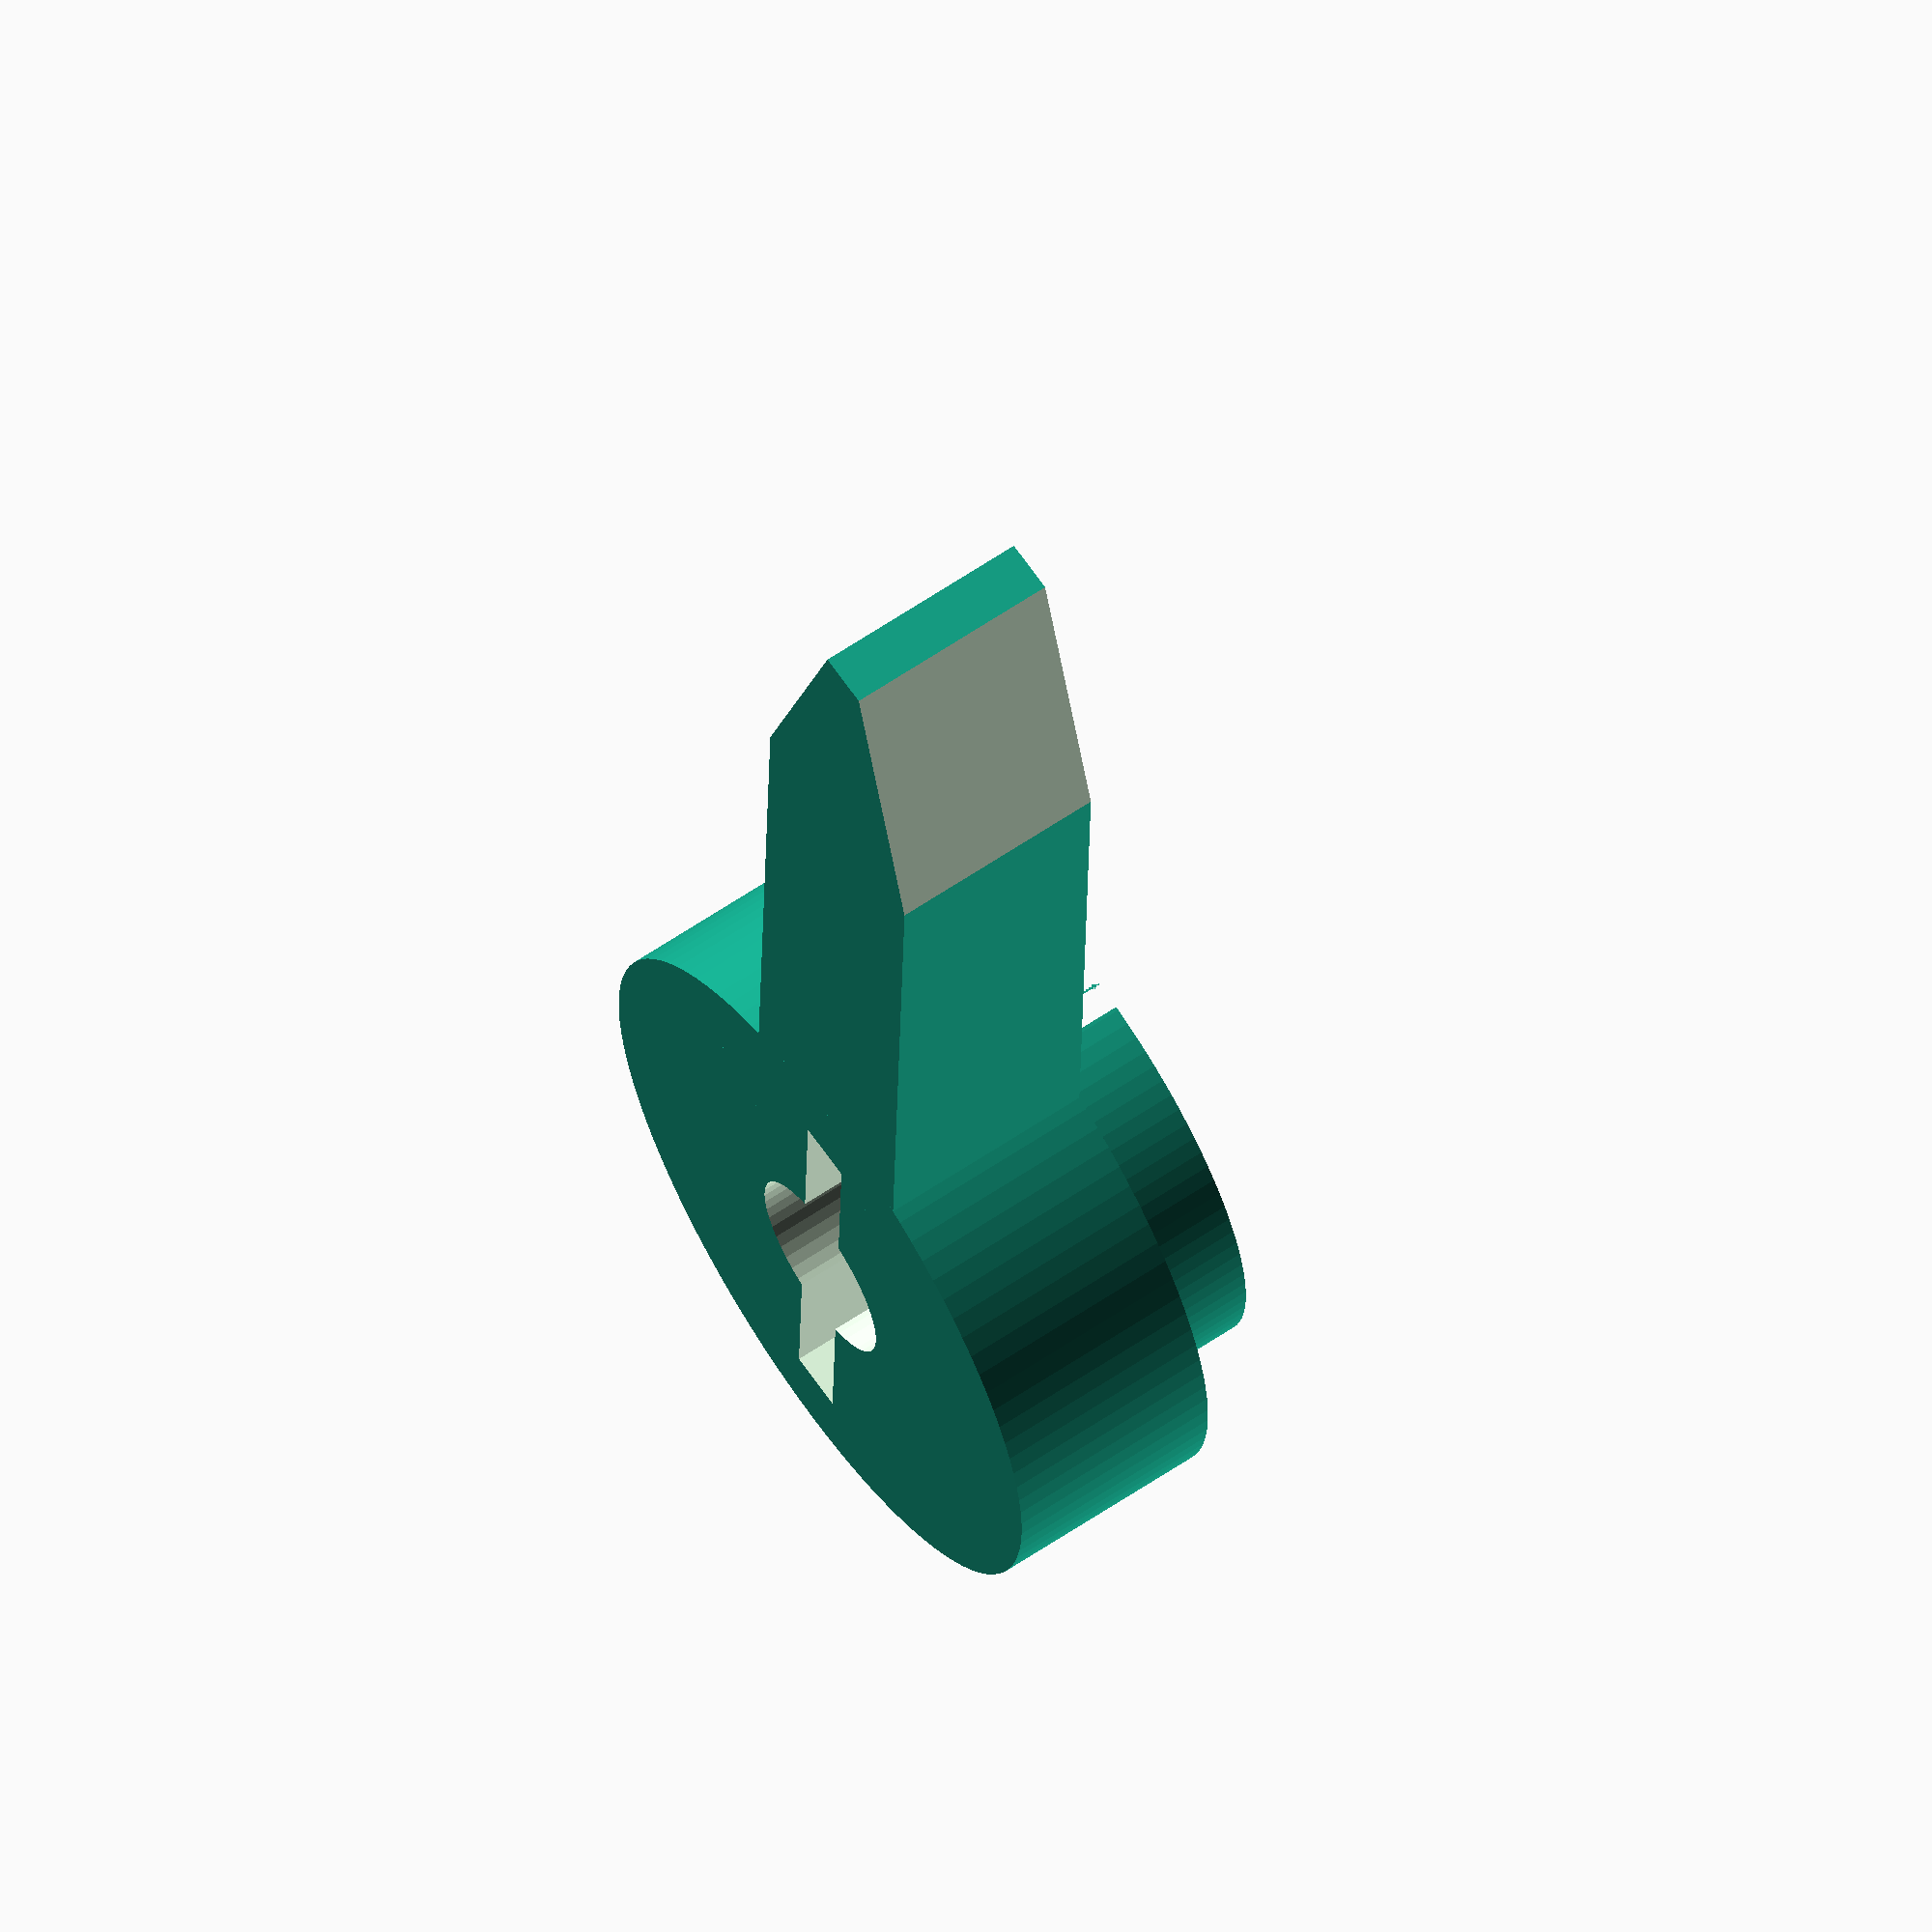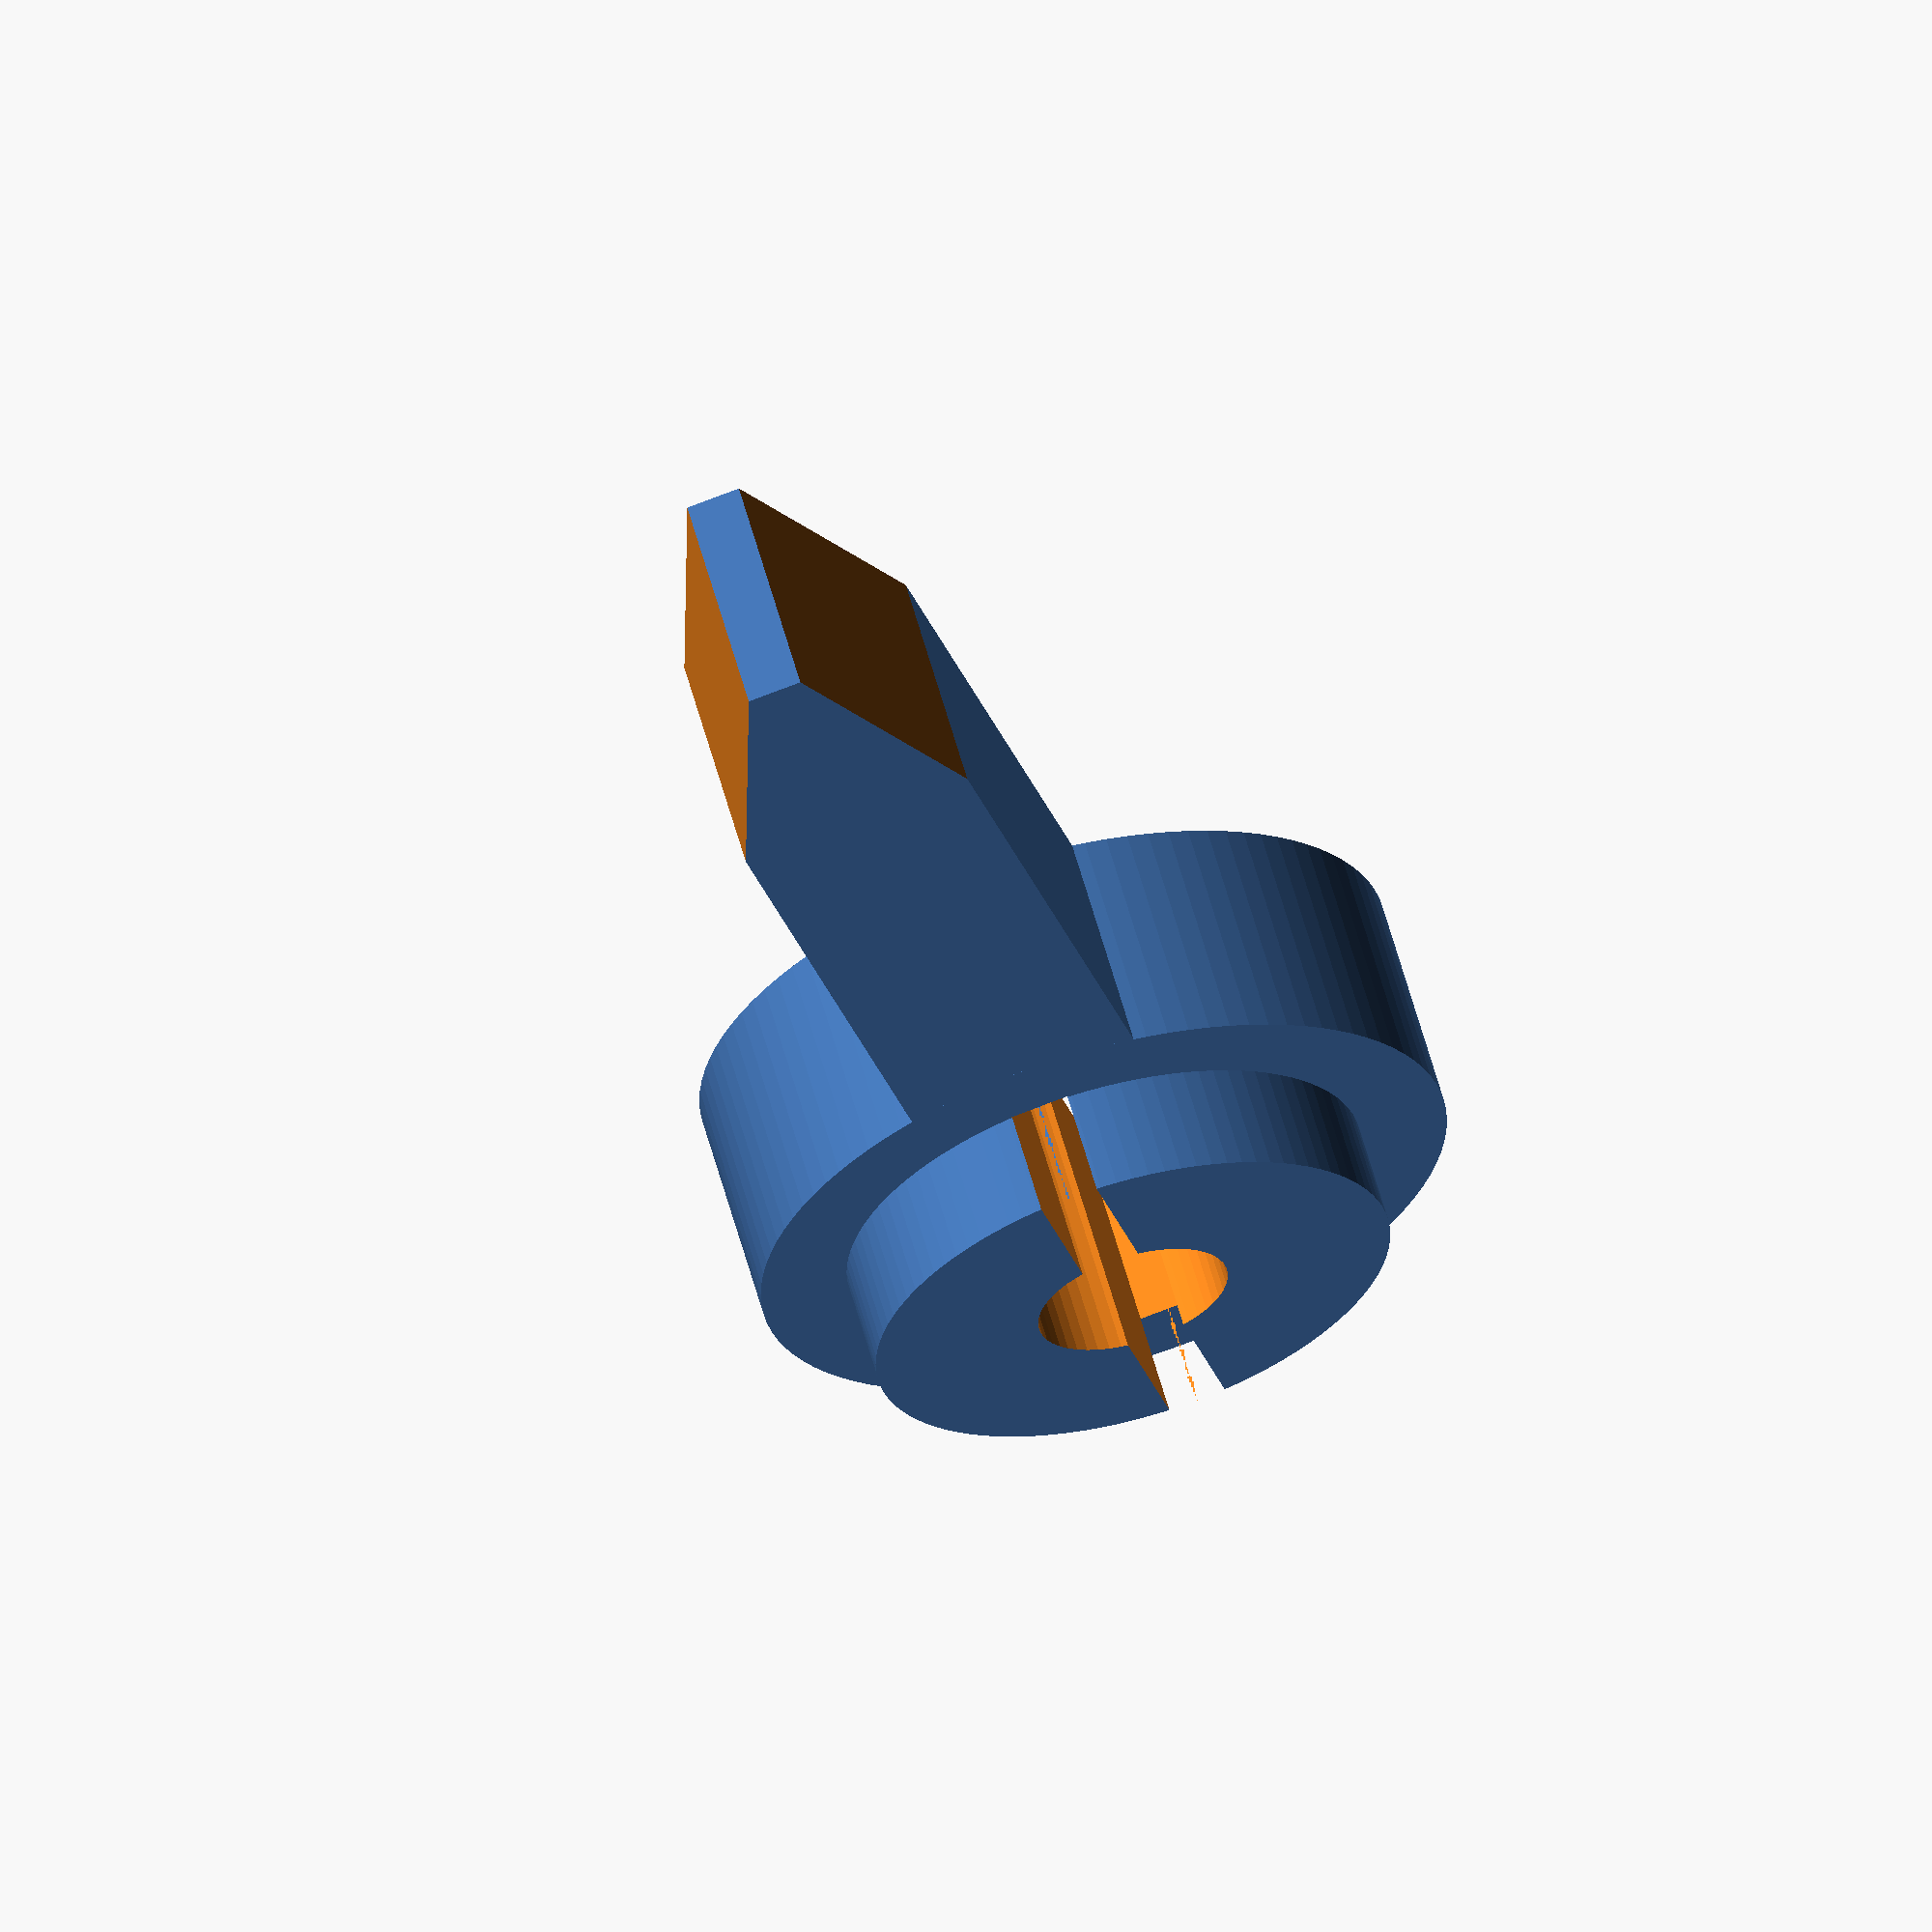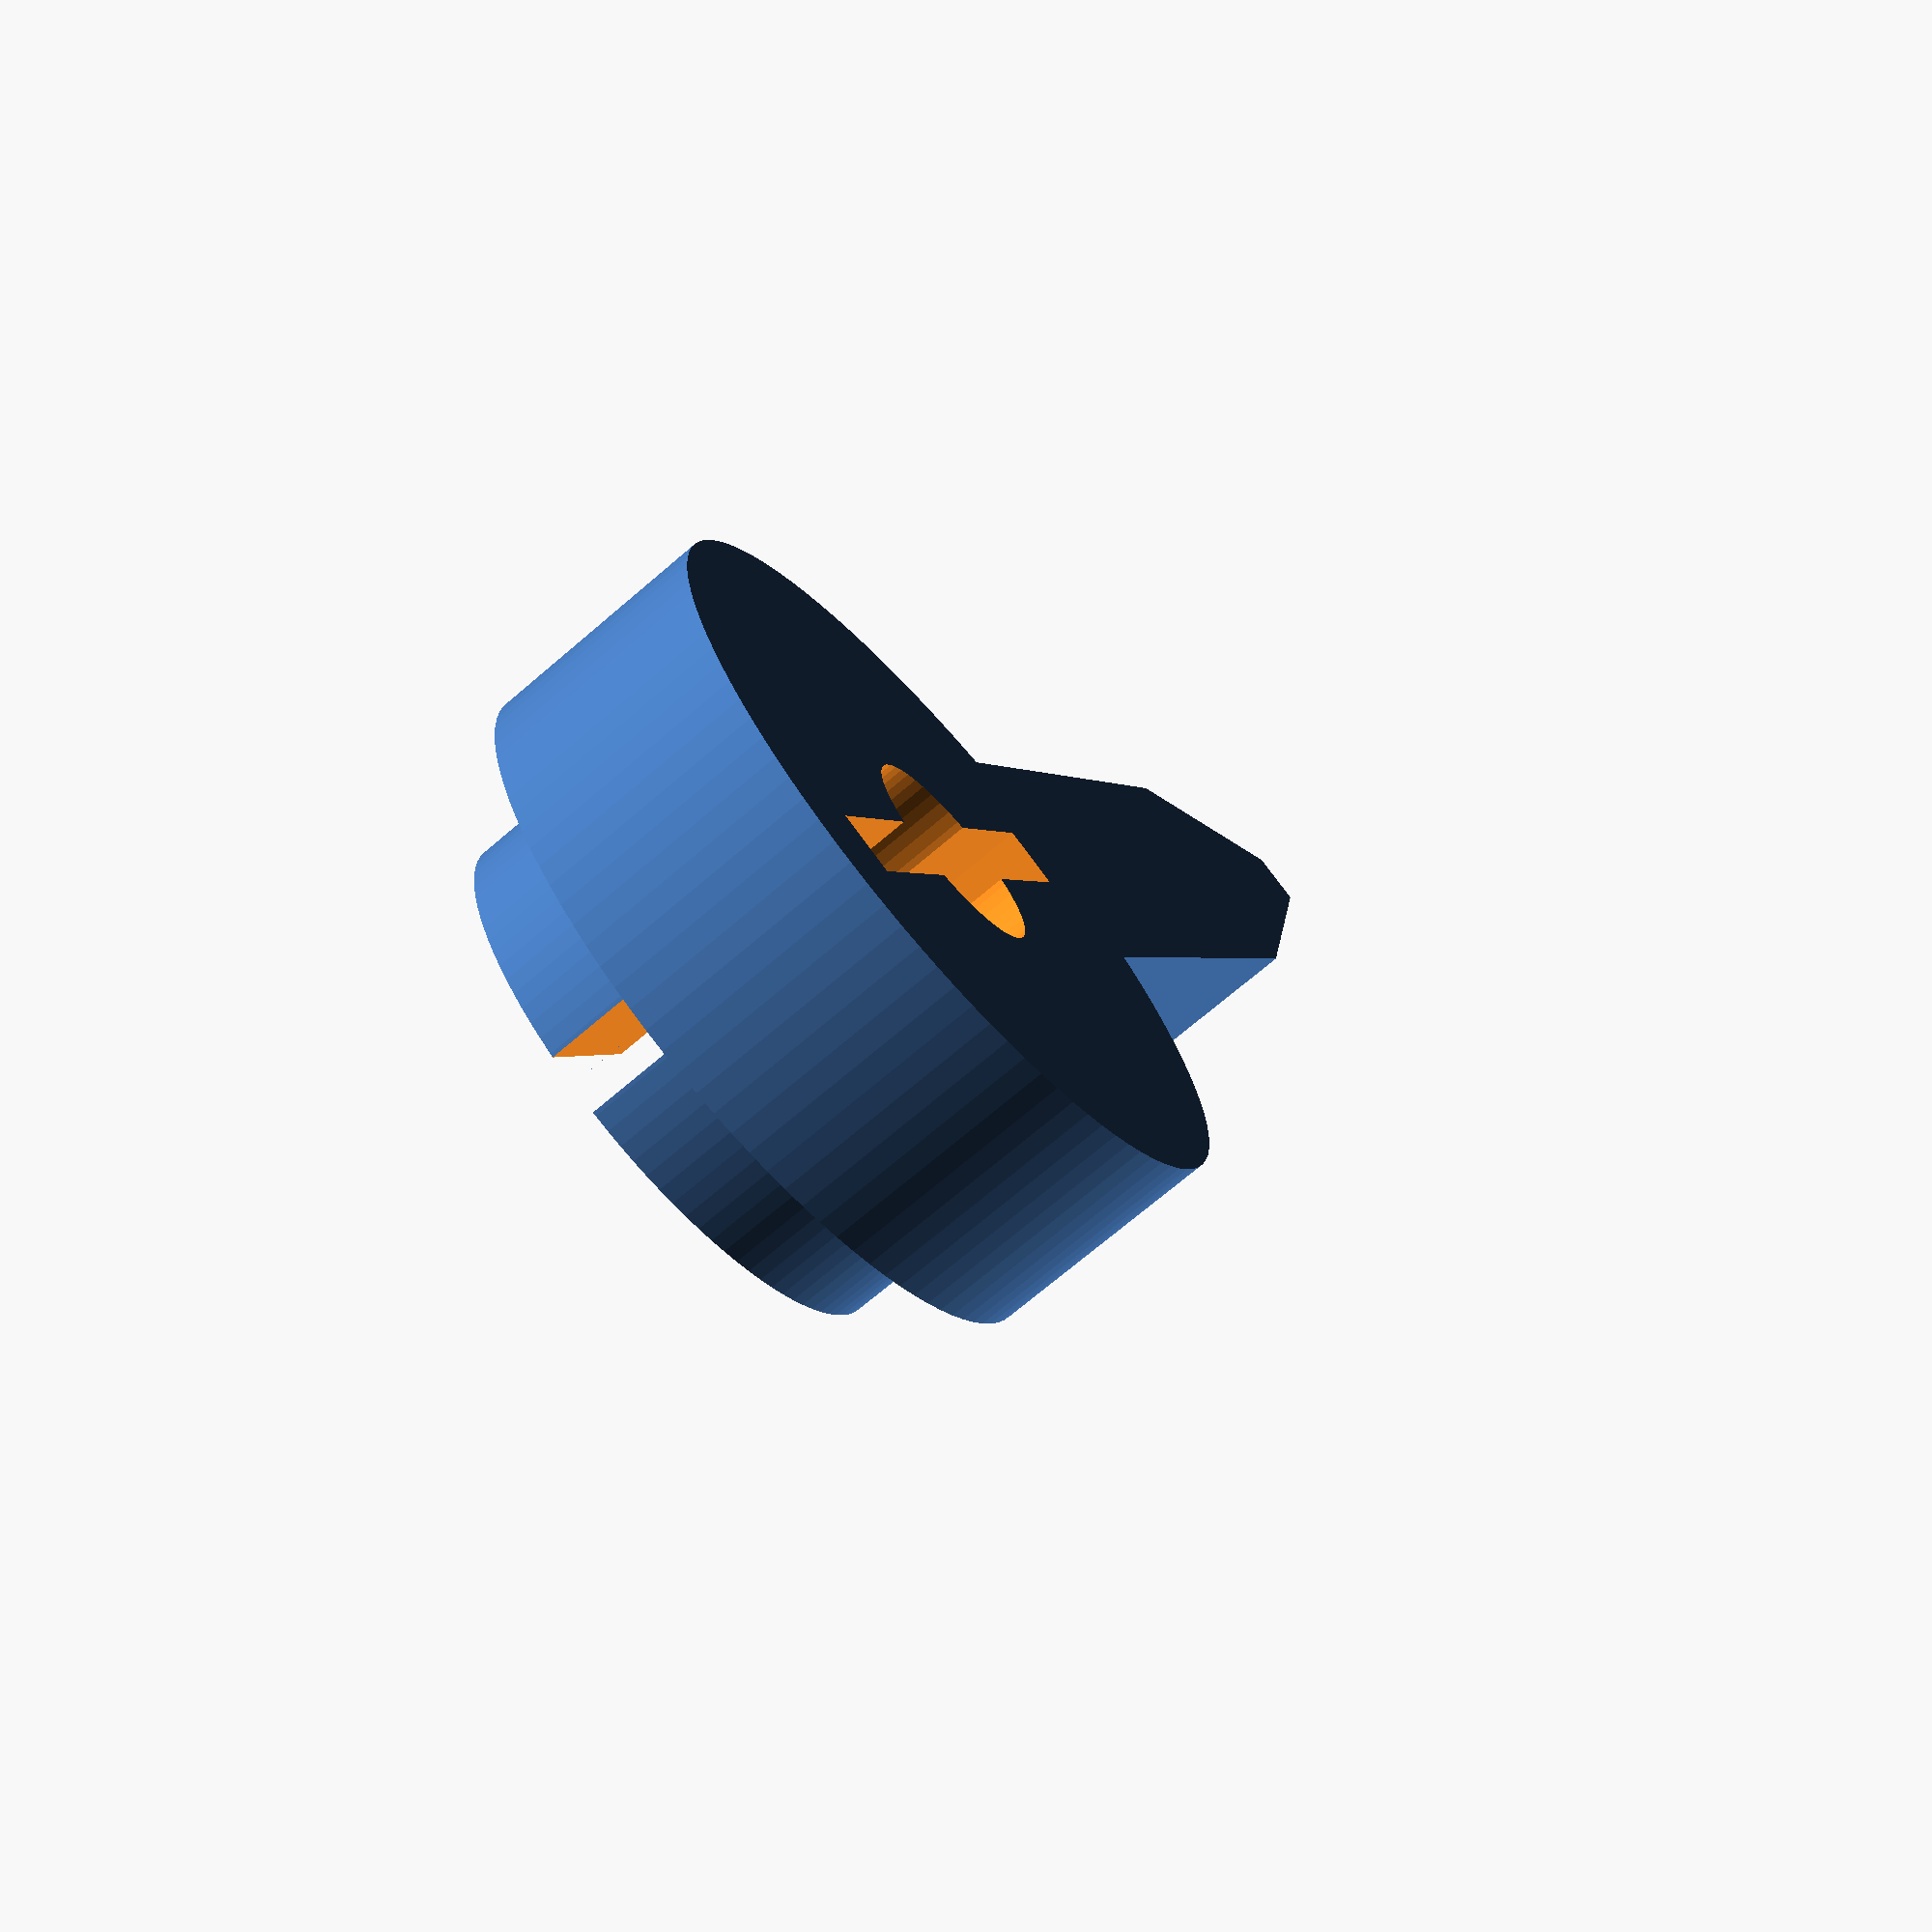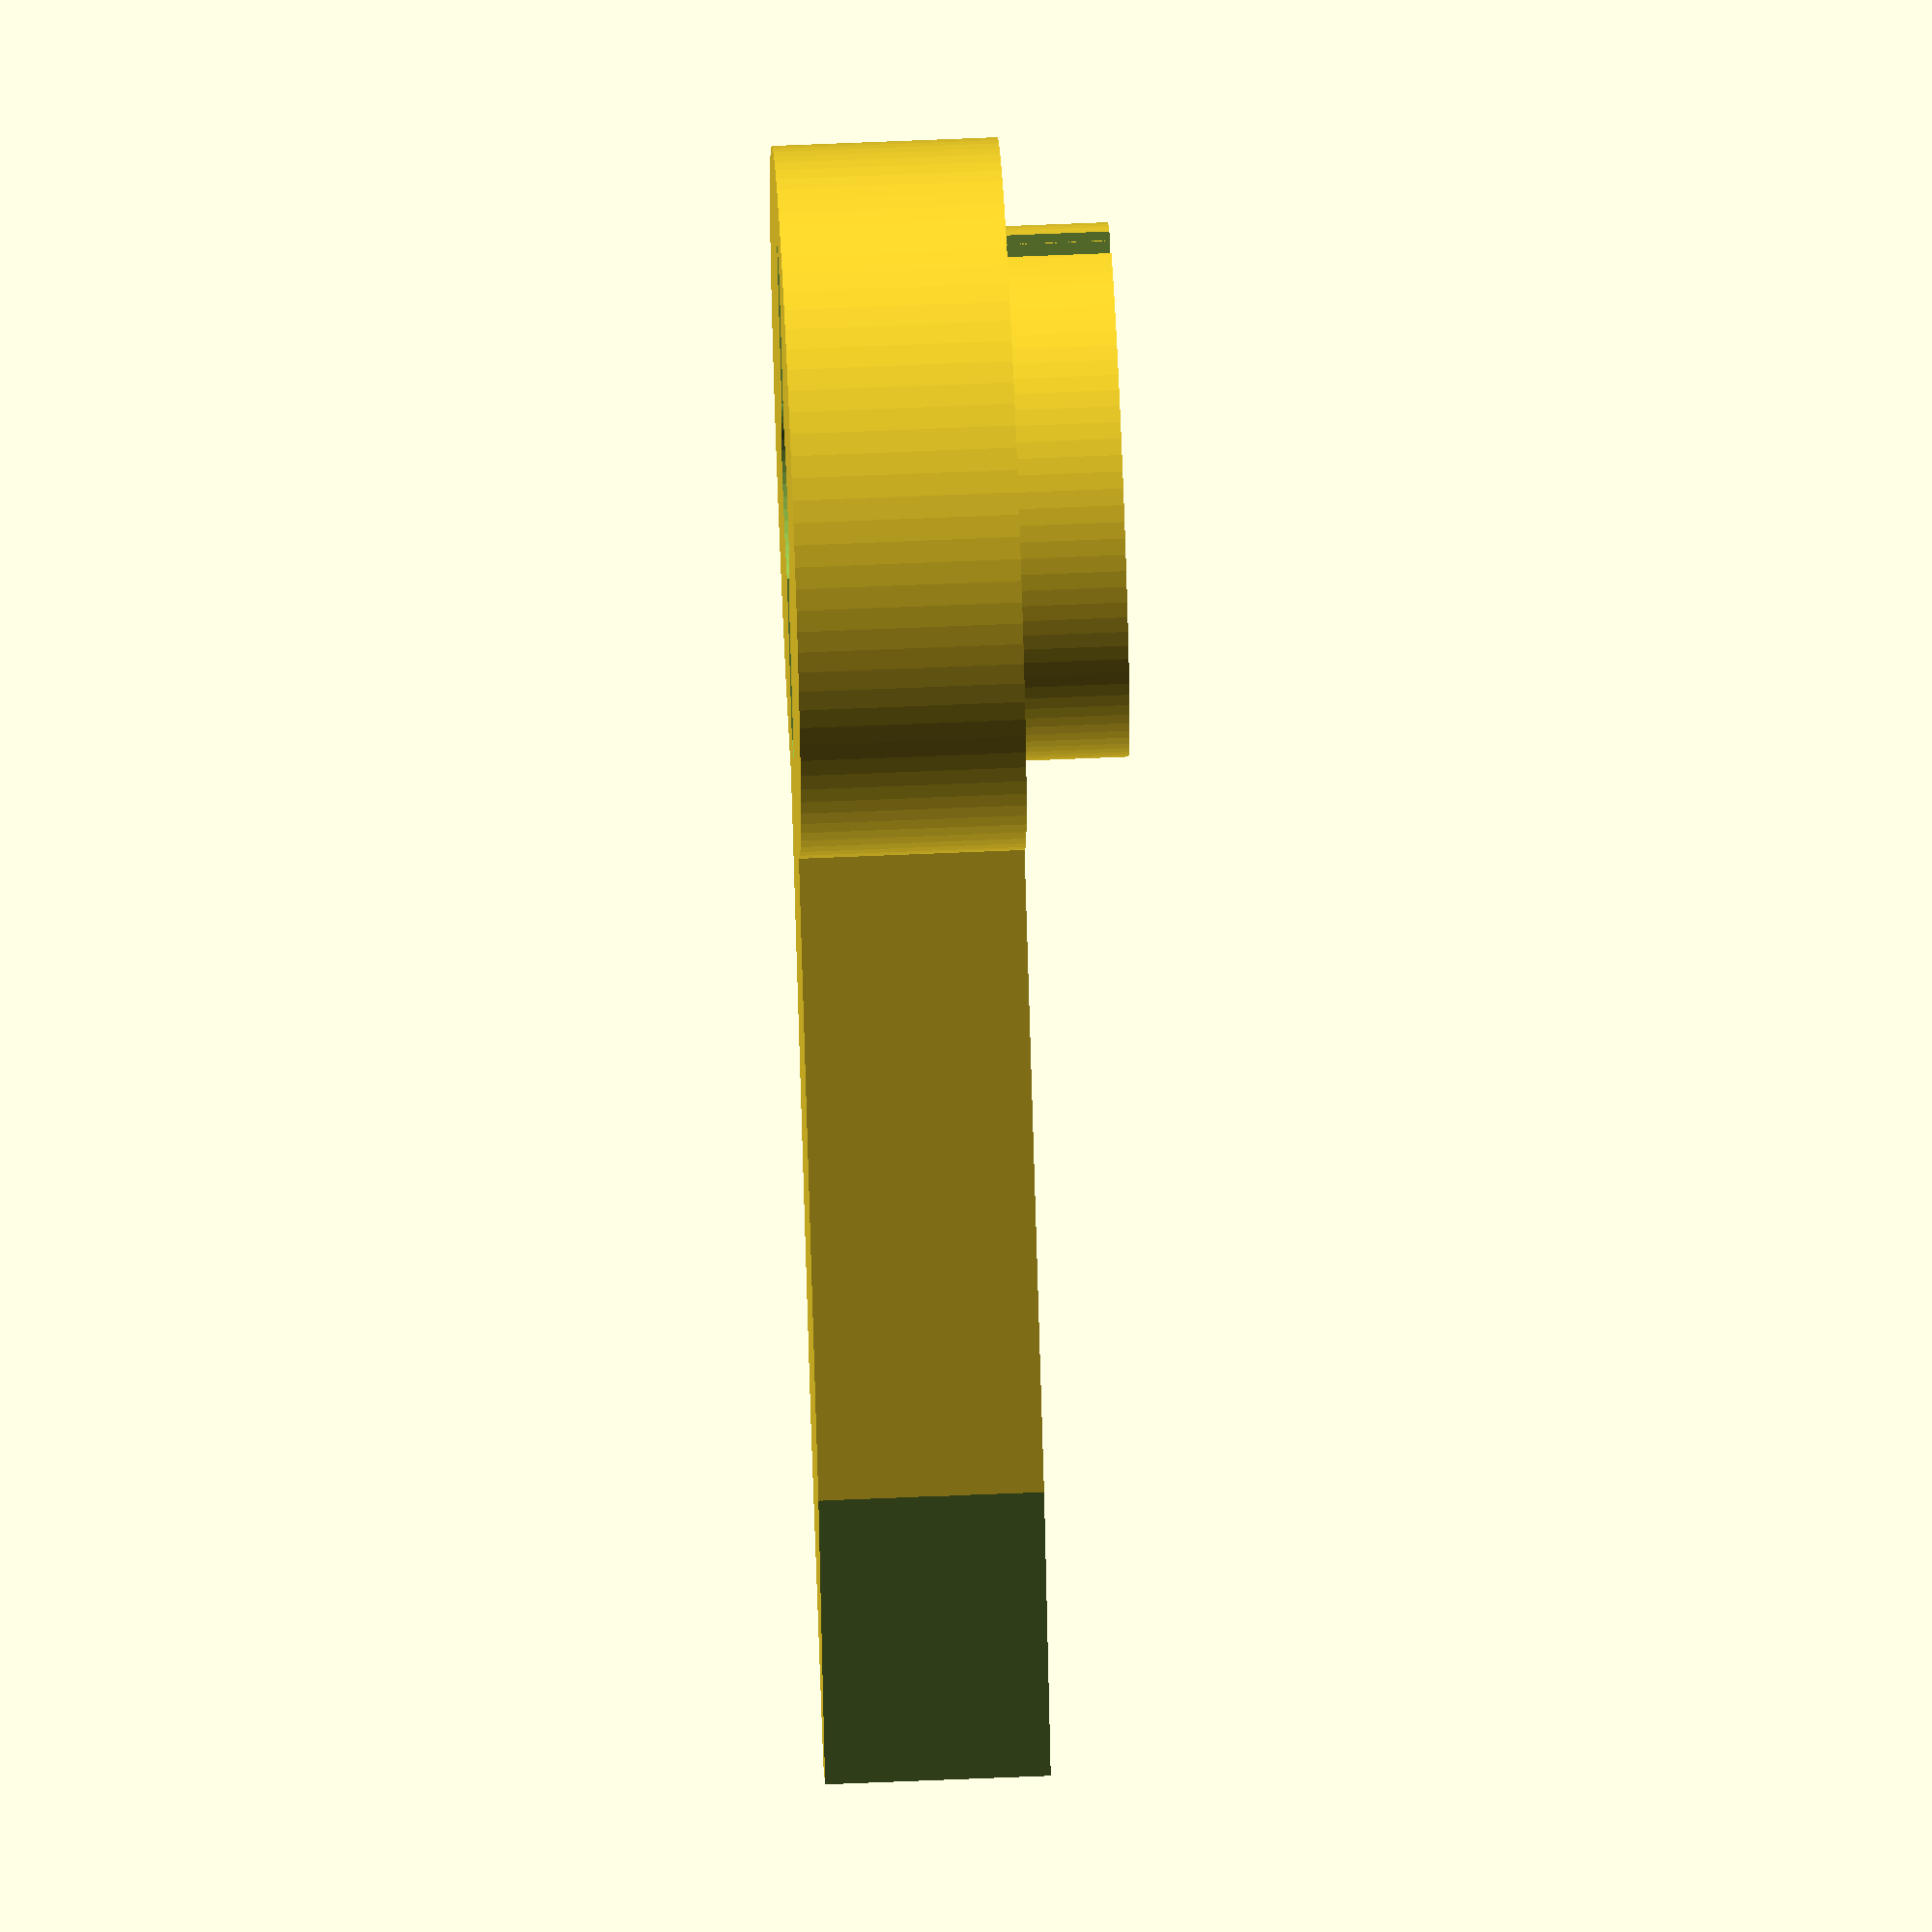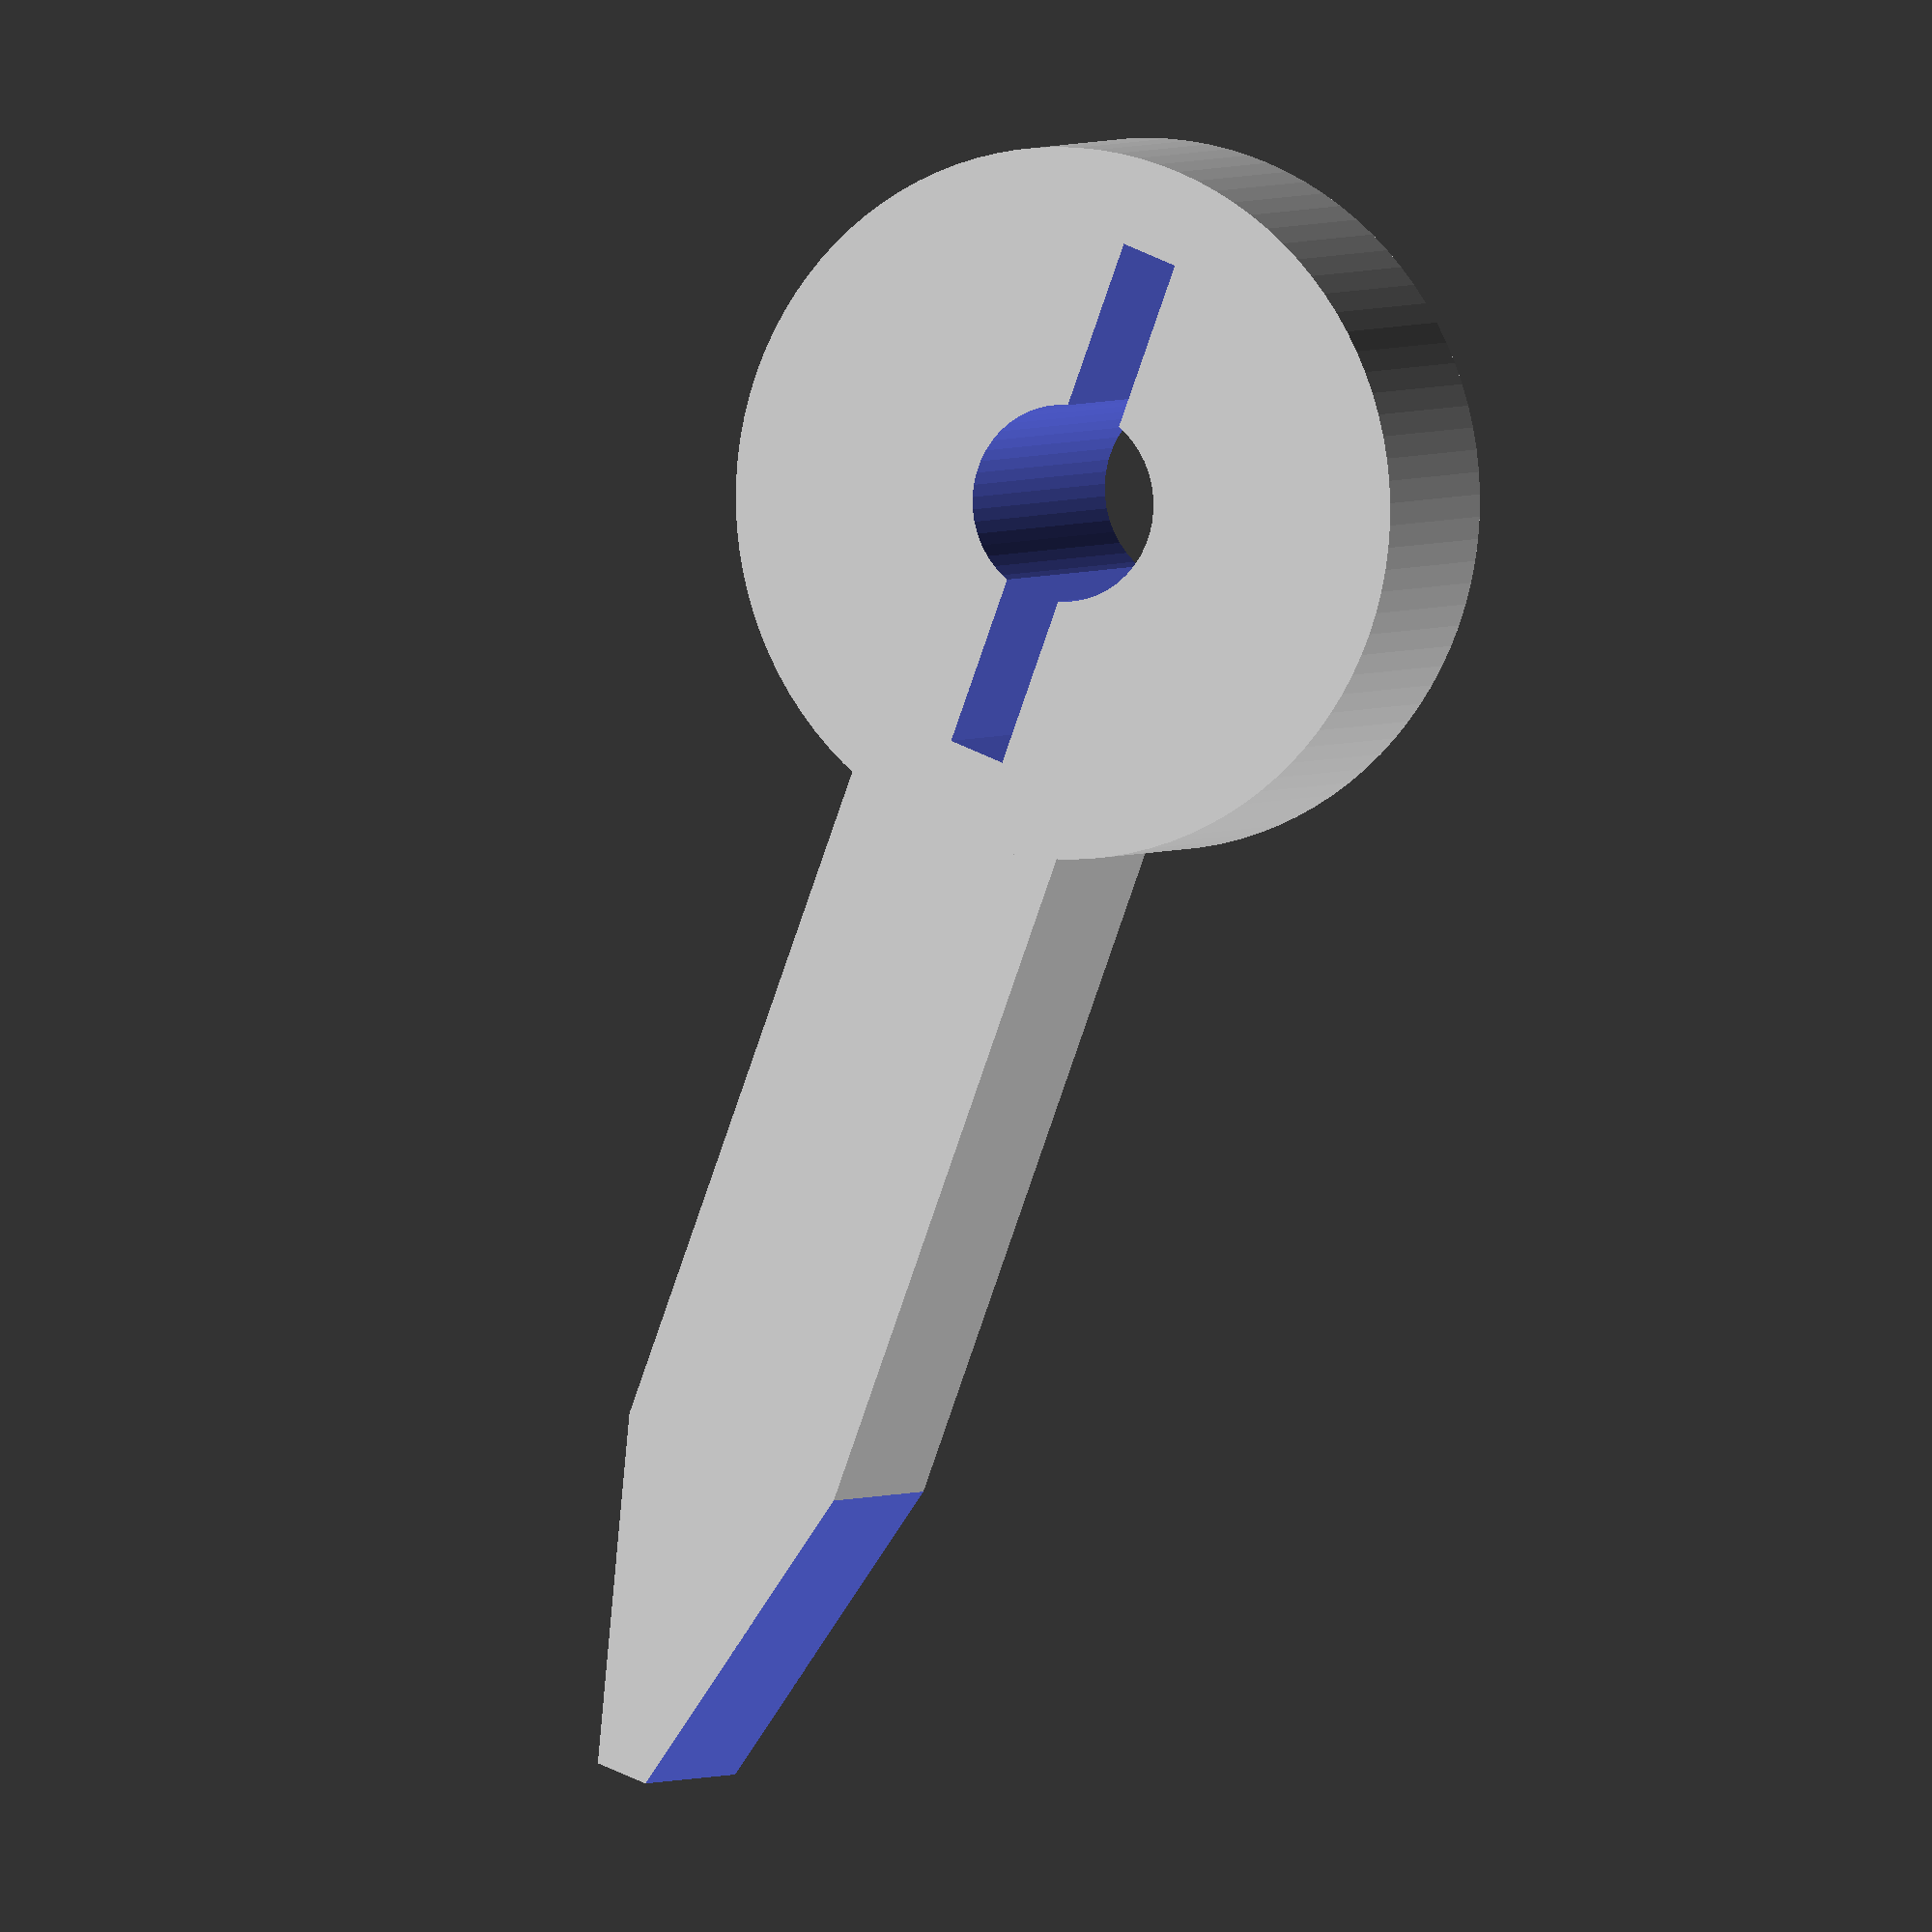
<openscad>
indicatorOffset = 1.35;
indicatorTipDistance = 0.200;

indicatorHeight = 0.095;
indicatorWidth  = 0.100;
indicatorLength = indicatorOffset/2 - indicatorTipDistance/2;
indicatorMountingShaftDiameter = 0.093;

difference() {
  union() {
    translate([indicatorLength/2, 0, indicatorHeight/2])
      cube([indicatorLength, indicatorWidth, indicatorHeight], center = true);

    cylinder(h = indicatorHeight + 0.045, d = 0.225, center = false, $fn = 100);

    cylinder(h = indicatorHeight, d = 0.300, center = false, $fn = 100);
  }

  cylinder(h = 0.500, d = indicatorMountingShaftDiameter - 0.010, center = true, $fn = 50);
  cube([0.225, 0.025, 1], center=true);

  translate([indicatorLength + 0.05, indicatorWidth/2, 0])
    rotate([0,0,75])
     cube([indicatorWidth, indicatorLength, 2.5*indicatorHeight], center = true);

  translate([indicatorLength + 0.05, -indicatorWidth/2, 0])
    rotate([0,0,-75])
       cube([indicatorWidth, indicatorLength, 2.5*indicatorHeight], center = true);

}
</openscad>
<views>
elev=296.8 azim=268.3 roll=235.6 proj=o view=solid
elev=116.9 azim=75.5 roll=195.8 proj=o view=wireframe
elev=70.8 azim=245.3 roll=130.6 proj=p view=solid
elev=298.0 azim=130.6 roll=267.5 proj=o view=solid
elev=177.5 azim=249.4 roll=336.6 proj=o view=solid
</views>
